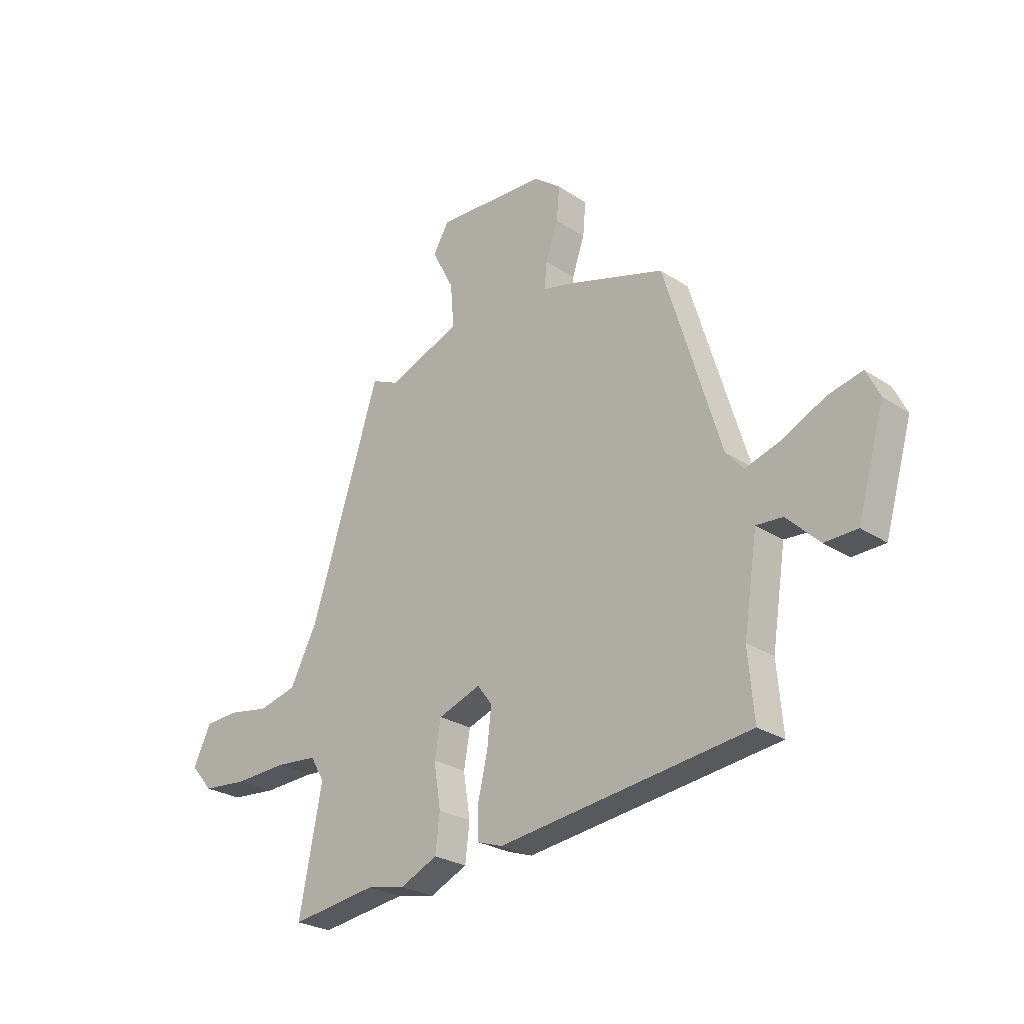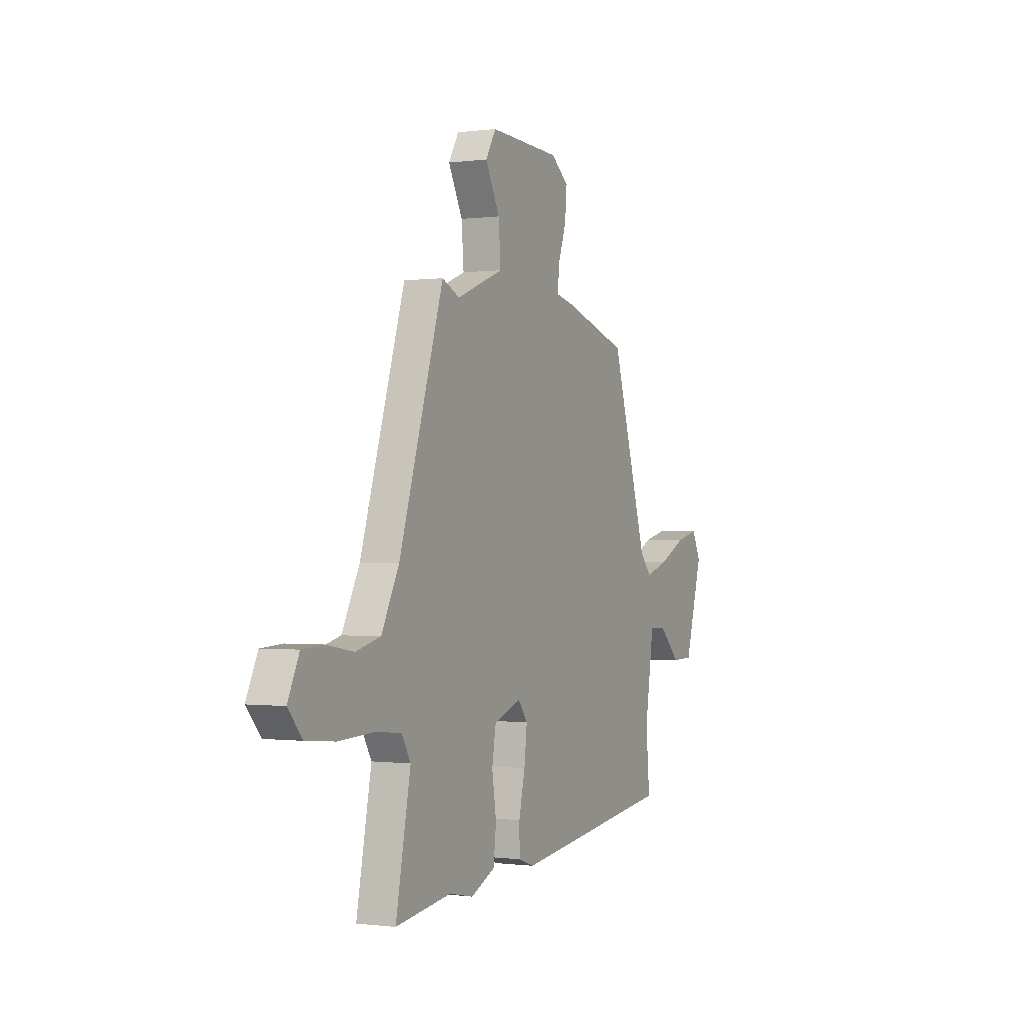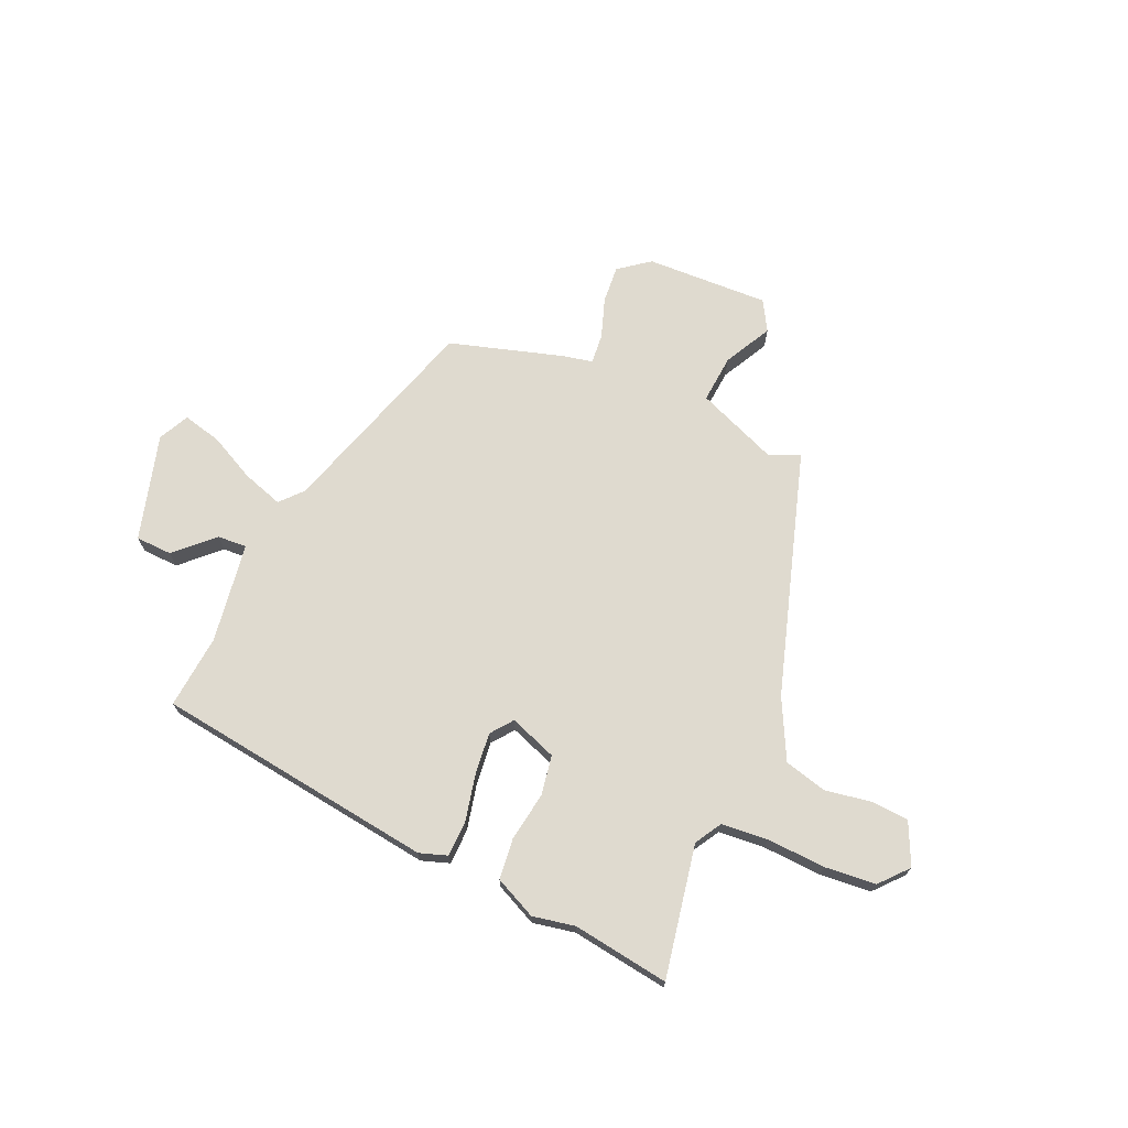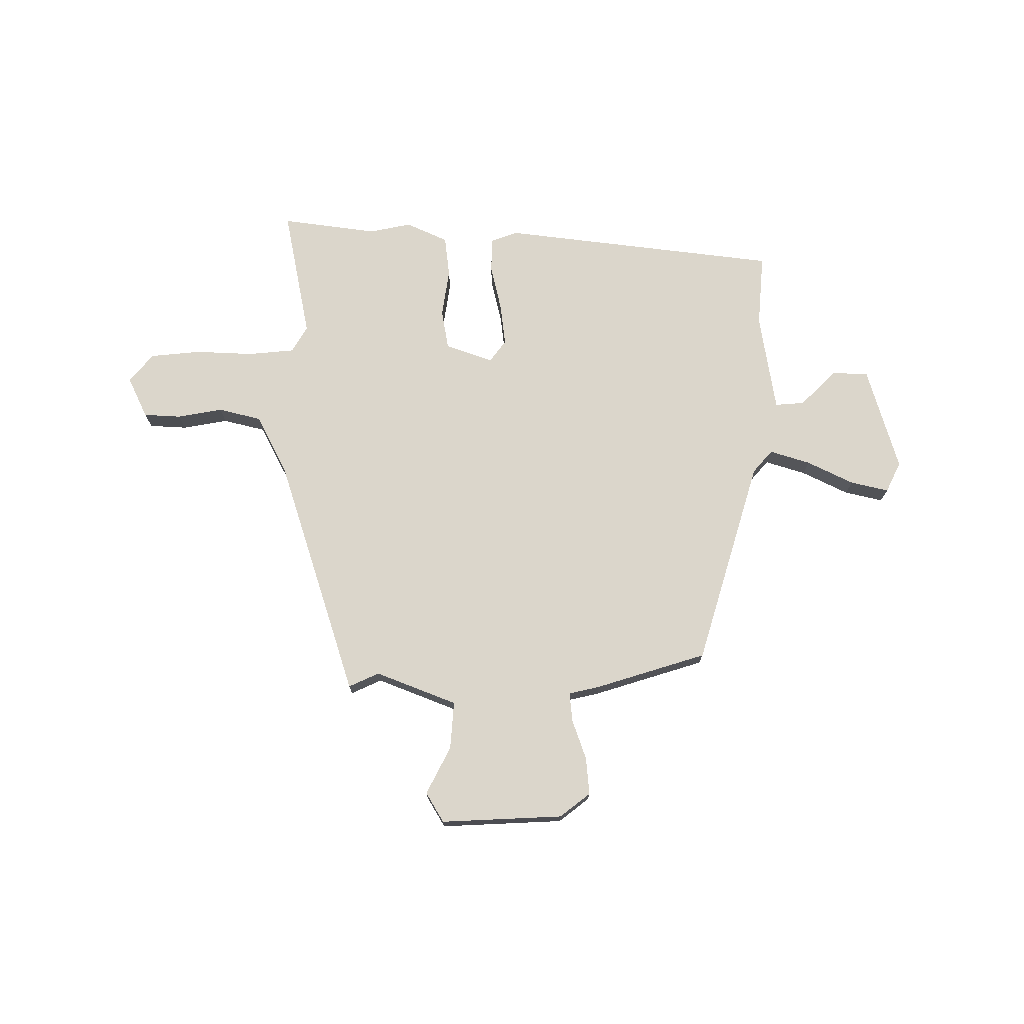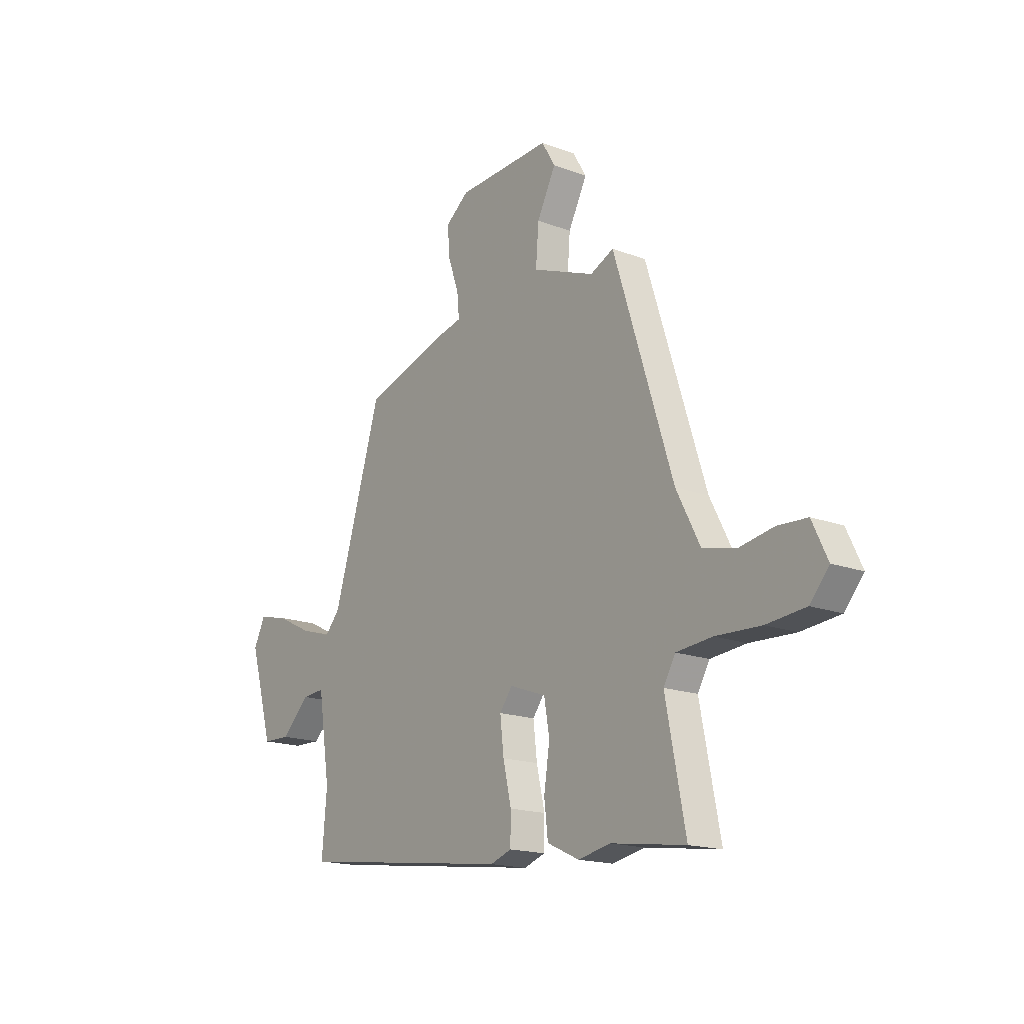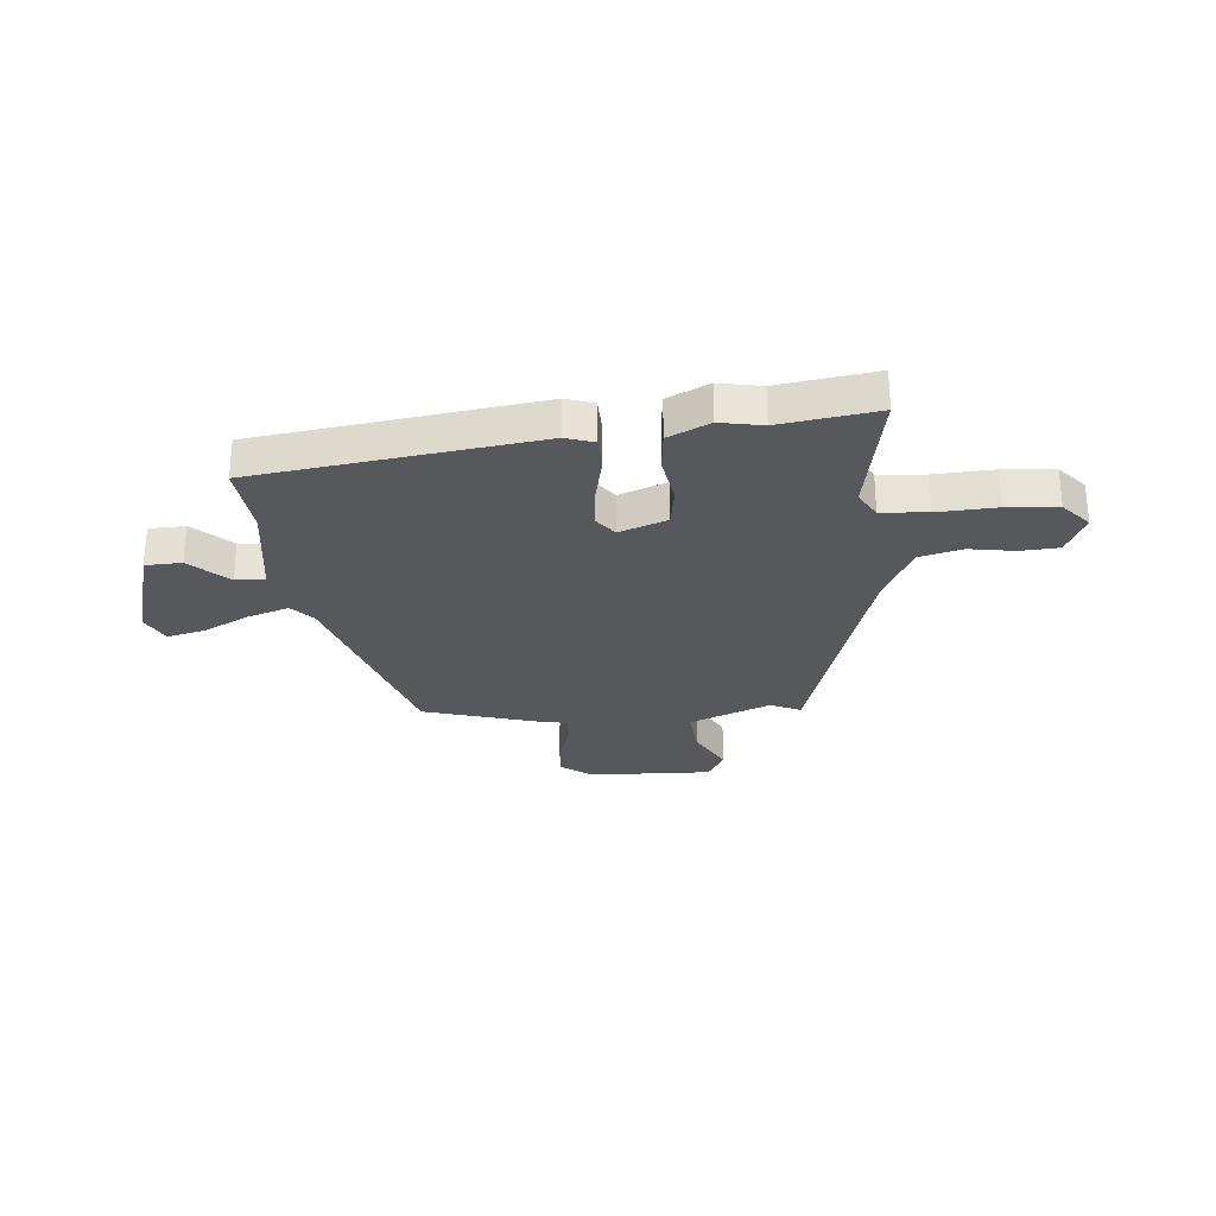
<metadata>
{"format":"obj","ext":"obj","renderer":"f3d","projection":"perspective","resolution":1024,"background":"white","views":[{"elev":-26.0,"azim":43.9,"up":"+Z"},{"elev":-0.4,"azim":-64.0,"up":"+Z"},{"elev":70.8,"azim":-155.9,"up":"+Y"},{"elev":73.5,"azim":-0.1,"up":"+Y"},{"elev":-17.1,"azim":-127.0,"up":"+Z"},{"elev":-28.0,"azim":-174.4,"up":"+Y"}]}
</metadata>
<code>
v -0.339 0.07 -0.478
v -0.52 0.07 -0.503
v -0.472 0.07 -0.256
v -0.501 0.07 -0.206
v -0.588 0.07 -0.198
v -0.698 0.07 -0.203
v -0.793 0.07 -0.194
v -0.839 0.07 -0.141
v -0.802 0.07 -0.063
v -0.731 0.07 -0.059
v -0.646 0.07 -0.074
v -0.566 0.07 -0.054
v -0.509 0.07 0.057
v -0.365 0.07 0.511
v -0.308 0.07 0.485
v -0.156 0.07 0.545
v -0.163 0.07 0.635
v -0.209 0.07 0.724
v -0.176 0.07 0.78
v 0.054 0.07 0.77
v 0.111 0.07 0.726
v 0.105 0.07 0.656
v 0.079 0.07 0.581
v 0.074 0.07 0.526
v 0.132 0.07 0.513
v 0.341 0.07 0.449
v 0.459 0.07 0.062
v 0.496 0.07 0.02
v 0.572 0.07 0.044
v 0.659 0.07 0.087
v 0.731 0.07 0.104
v 0.759 0.07 0.047
v 0.702 0.07 -0.151
v 0.634 0.07 -0.153
v 0.566 0.07 -0.087
v 0.511 0.07 -0.083
v 0.482 0.07 -0.27
v 0.494 0.07 -0.408
v -0.03 0.07 -0.474
v -0.082 0.07 -0.456
v -0.083 0.07 -0.389
v -0.063 0.07 -0.302
v -0.054 0.07 -0.224
v -0.085 0.07 -0.183
v -0.174 0.07 -0.215
v -0.187 0.07 -0.29
v -0.173 0.07 -0.381
v -0.182 0.07 -0.458
v -0.26 0.07 -0.494
v -0.339 0 -0.478
v -0.52 0 -0.503
v -0.472 0 -0.256
v -0.501 0 -0.206
v -0.588 0 -0.198
v -0.698 0 -0.203
v -0.793 0 -0.194
v -0.839 0 -0.141
v -0.802 0 -0.063
v -0.731 0 -0.059
v -0.646 0 -0.074
v -0.566 0 -0.054
v -0.509 0 0.057
v -0.365 0 0.511
v -0.308 0 0.485
v -0.156 0 0.545
v -0.163 0 0.635
v -0.209 0 0.724
v -0.176 0 0.78
v 0.054 0 0.77
v 0.111 0 0.726
v 0.105 0 0.656
v 0.079 0 0.581
v 0.074 0 0.526
v 0.132 0 0.513
v 0.341 0 0.449
v 0.459 0 0.062
v 0.496 0 0.02
v 0.572 0 0.044
v 0.659 0 0.087
v 0.731 0 0.104
v 0.759 0 0.047
v 0.702 0 -0.151
v 0.634 0 -0.153
v 0.566 0 -0.087
v 0.511 0 -0.083
v 0.482 0 -0.27
v 0.494 0 -0.408
v -0.03 0 -0.474
v -0.082 0 -0.456
v -0.083 0 -0.389
v -0.063 0 -0.302
v -0.054 0 -0.224
v -0.085 0 -0.183
v -0.174 0 -0.215
v -0.187 0 -0.29
v -0.173 0 -0.381
v -0.182 0 -0.458
v -0.26 0 -0.494
f 48 49 1
f 47 48 1
f 46 47 1
f 1 2 3
f 46 1 3
f 45 46 3
f 44 45 3 4
f 40 41 42
f 39 40 42
f 38 39 42
f 37 38 42
f 36 37 42 43
f 33 34 35
f 32 33 35
f 31 32 35
f 30 31 35
f 29 30 35
f 28 29 35 36
f 36 43 44
f 28 36 44
f 27 28 44
f 44 4 5
f 27 44 5
f 26 27 5
f 25 26 5
f 24 25 5
f 21 22 23
f 20 21 23
f 19 20 23
f 18 19 23
f 17 18 23
f 13 14 15
f 13 15 16
f 12 13 16
f 9 10 11
f 8 9 11
f 7 8 11
f 6 7 11
f 5 6 11
f 5 11 12
f 24 5 12 16
f 16 17 23 24
f 50 98 97
f 50 97 96
f 50 96 95
f 52 51 50
f 52 50 95
f 52 95 94
f 53 52 94 93
f 91 90 89
f 91 89 88
f 91 88 87
f 91 87 86
f 92 91 86 85
f 84 83 82
f 84 82 81
f 84 81 80
f 84 80 79
f 84 79 78
f 85 84 78 77
f 93 92 85
f 93 85 77
f 93 77 76
f 54 53 93
f 54 93 76
f 54 76 75
f 54 75 74
f 54 74 73
f 72 71 70
f 72 70 69
f 72 69 68
f 72 68 67
f 72 67 66
f 64 63 62
f 65 64 62
f 65 62 61
f 60 59 58
f 60 58 57
f 60 57 56
f 60 56 55
f 60 55 54
f 61 60 54
f 65 61 54 73
f 73 72 66 65
f 1 50 51 2
f 2 51 52 3
f 3 52 53 4
f 4 53 54 5
f 5 54 55 6
f 6 55 56 7
f 7 56 57 8
f 8 57 58 9
f 9 58 59 10
f 10 59 60 11
f 11 60 61 12
f 12 61 62 13
f 13 62 63 14
f 14 63 64 15
f 15 64 65 16
f 16 65 66 17
f 17 66 67 18
f 18 67 68 19
f 19 68 69 20
f 20 69 70 21
f 21 70 71 22
f 22 71 72 23
f 23 72 73 24
f 24 73 74 25
f 25 74 75 26
f 26 75 76 27
f 27 76 77 28
f 28 77 78 29
f 29 78 79 30
f 30 79 80 31
f 31 80 81 32
f 32 81 82 33
f 33 82 83 34
f 34 83 84 35
f 35 84 85 36
f 36 85 86 37
f 37 86 87 38
f 38 87 88 39
f 39 88 89 40
f 40 89 90 41
f 41 90 91 42
f 42 91 92 43
f 43 92 93 44
f 44 93 94 45
f 45 94 95 46
f 46 95 96 47
f 47 96 97 48
f 48 97 98 49
f 49 98 50 1

</code>
